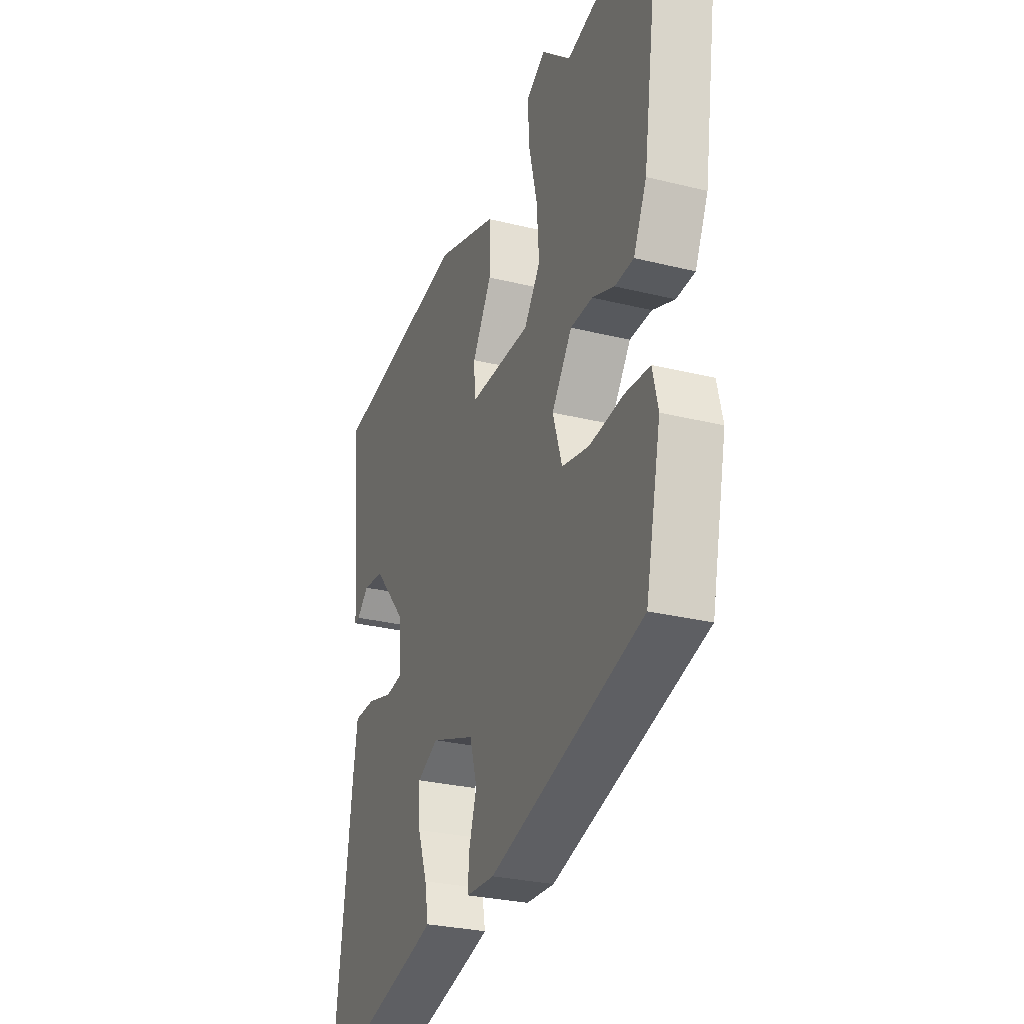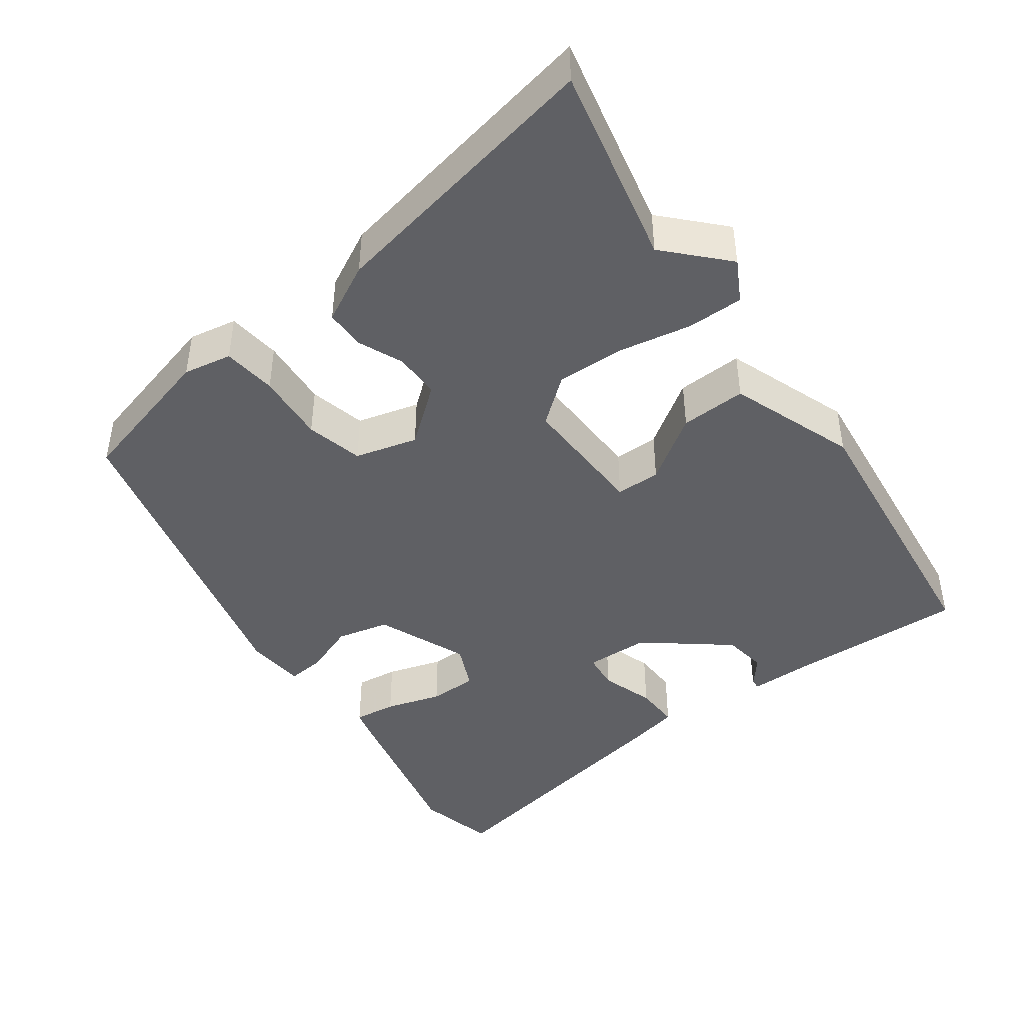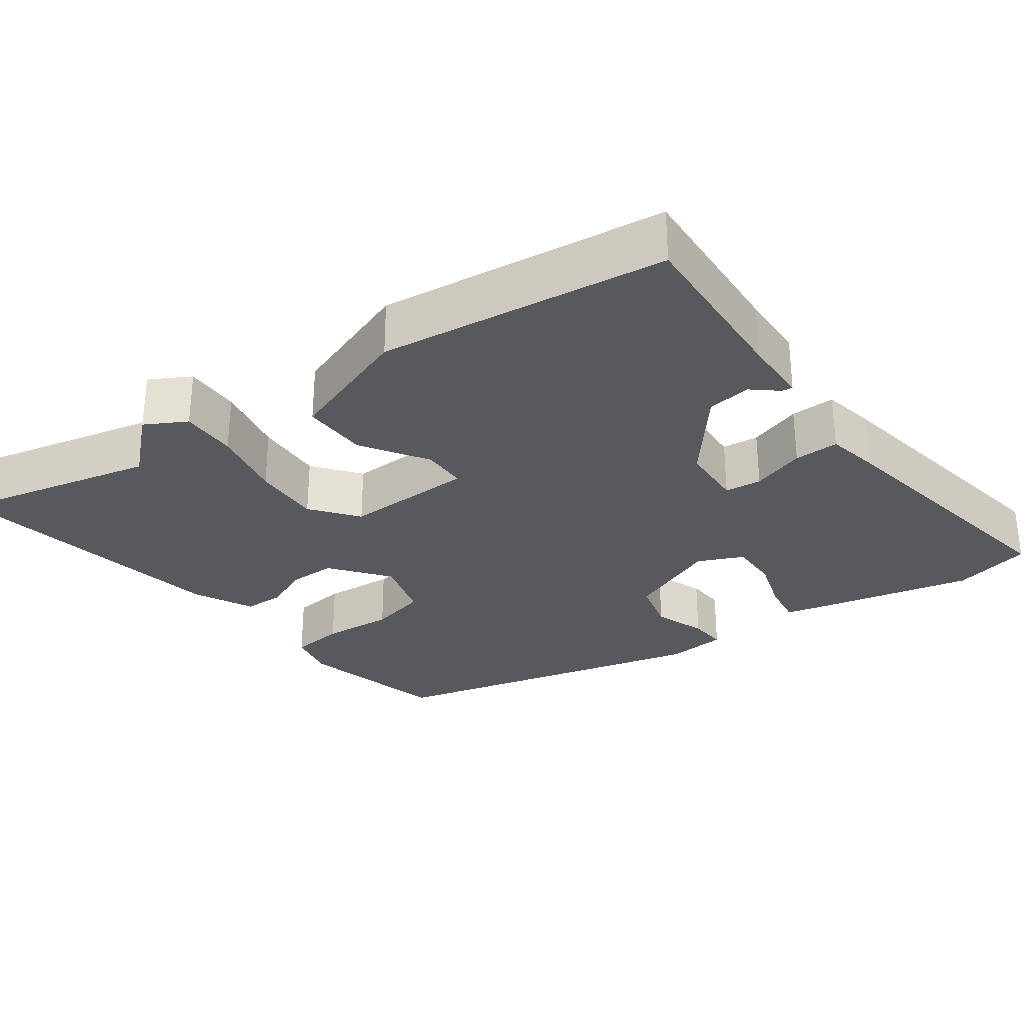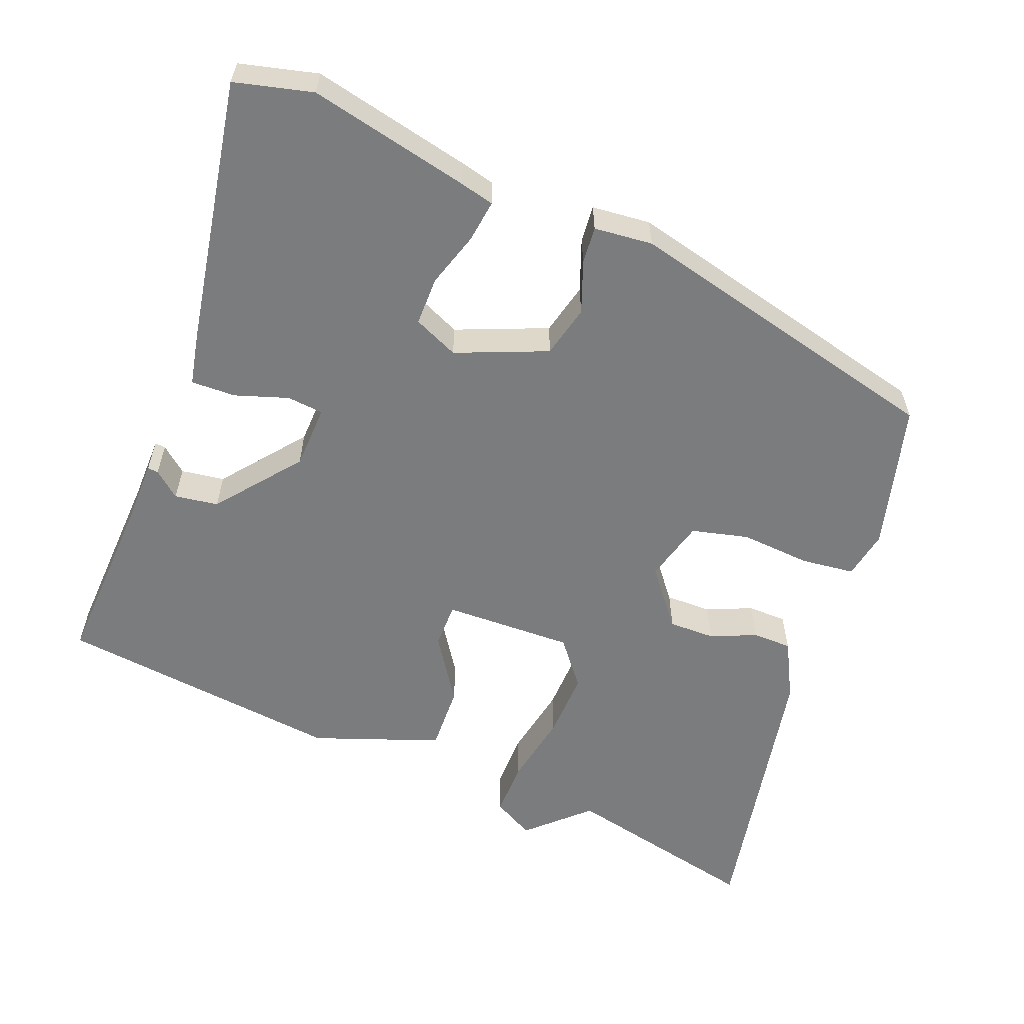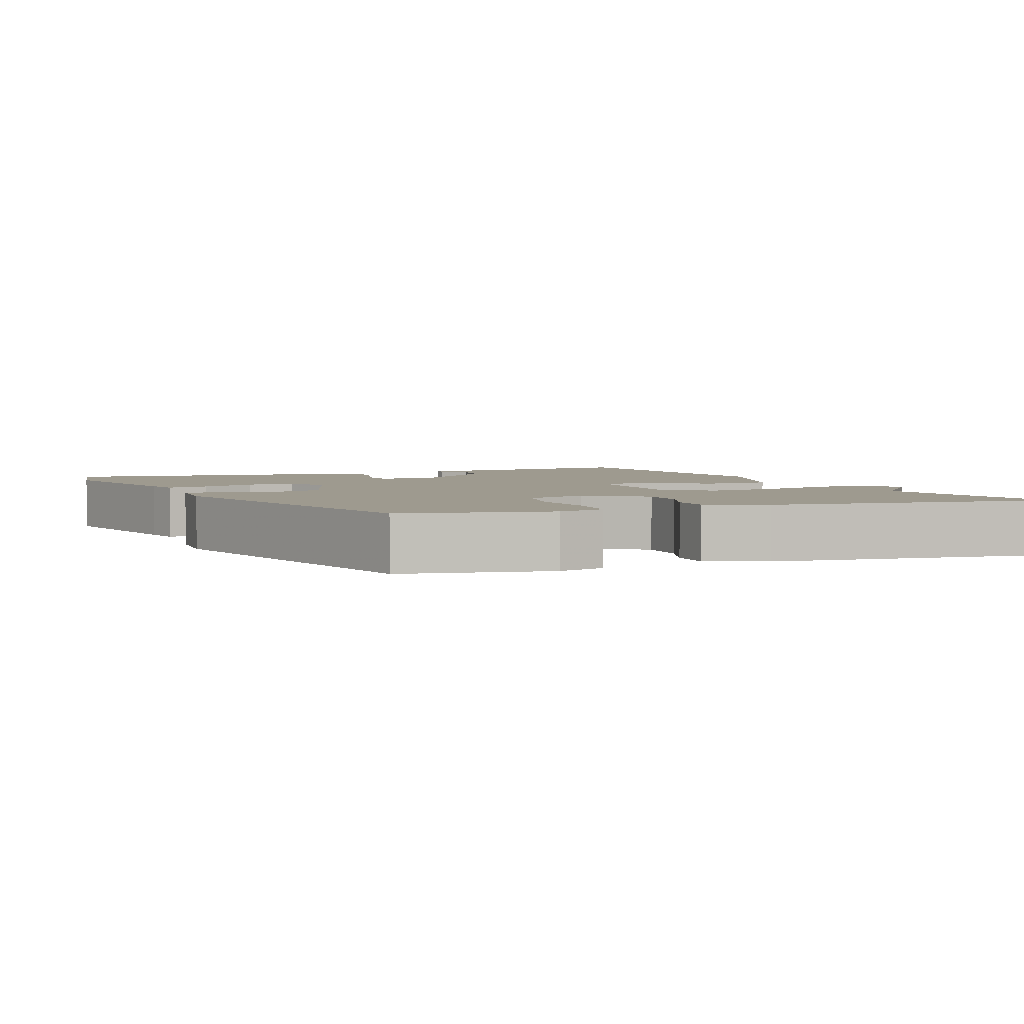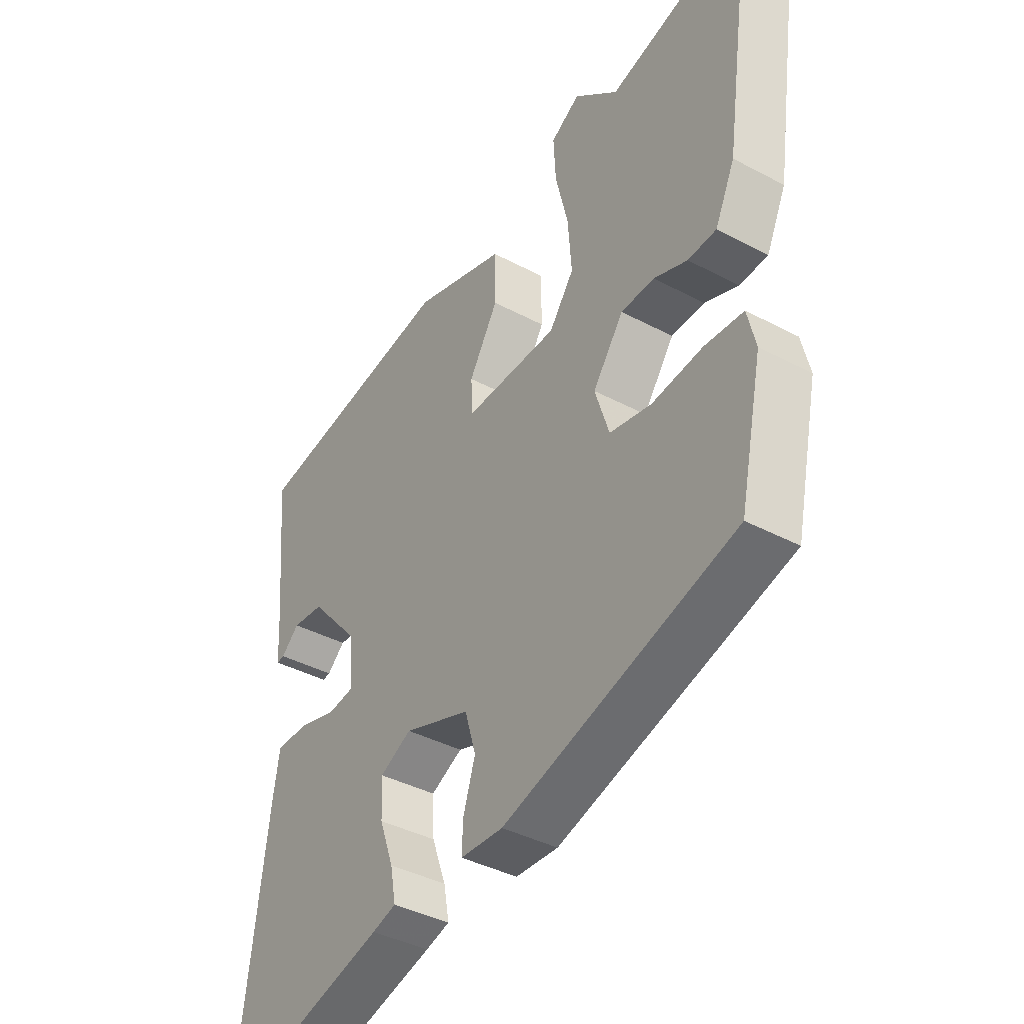
<metadata>
{"format":"obj","ext":"obj","renderer":"f3d","projection":"perspective","resolution":1024,"background":"white","views":[{"elev":-28.0,"azim":-110.7,"up":"+Z"},{"elev":-44.2,"azim":-51.2,"up":"+Y"},{"elev":-30.1,"azim":38.1,"up":"+Y"},{"elev":-58.7,"azim":161.2,"up":"+Y"},{"elev":3.8,"azim":-112.4,"up":"+Y"},{"elev":-39.5,"azim":-123.5,"up":"+Z"}]}
</metadata>
<code>
v -0.495 0.07 -0.341
v -0.537 0.07 -0.145
v -0.522 0.07 -0.082
v -0.451 0.07 -0.077
v -0.359 0.07 -0.088
v -0.283 0.07 -0.073
v -0.257 0.07 0.008
v -0.313 0.07 0.085
v -0.374 0.07 0.087
v -0.435 0.07 0.064
v -0.487 0.07 0.067
v -0.523 0.07 0.145
v -0.578 0.07 0.521
v -0.318 0.07 0.451
v -0.238 0.07 0.52
v -0.185 0.07 0.488
v -0.189 0.07 0.414
v -0.212 0.07 0.319
v -0.219 0.07 0.229
v -0.174 0.07 0.167
v -0.003 0.07 0.164
v 0 0.07 0.223
v -0.053 0.07 0.311
v -0.052 0.07 0.398
v 0.117 0.07 0.451
v 0.495 0.07 0.39
v 0.474 0.07 0.161
v 0.469 0.07 0.075
v 0.455 0.07 0.077
v 0.422 0.07 0.107
v 0.364 0.07 0.101
v 0.273 0.07 -0.003
v 0.266 0.07 -0.087
v 0.314 0.07 -0.094
v 0.385 0.07 -0.074
v 0.444 0.07 -0.075
v 0.455 0.07 -0.144
v 0.502 0.07 -0.5
v 0.398 0.07 -0.521
v 0.187 0.07 -0.464
v 0.143 0.07 -0.451
v 0.153 0.07 -0.396
v 0.179 0.07 -0.324
v 0.182 0.07 -0.26
v 0.124 0.07 -0.231
v 0.002 0.07 -0.275
v -0.018 0.07 -0.343
v 0.004 0.07 -0.412
v 0.006 0.07 -0.461
v -0.072 0.07 -0.465
v -0.495 0 -0.341
v -0.537 0 -0.145
v -0.522 0 -0.082
v -0.451 0 -0.077
v -0.359 0 -0.088
v -0.283 0 -0.073
v -0.257 0 0.008
v -0.313 0 0.085
v -0.374 0 0.087
v -0.435 0 0.064
v -0.487 0 0.067
v -0.523 0 0.145
v -0.578 0 0.521
v -0.318 0 0.451
v -0.238 0 0.52
v -0.185 0 0.488
v -0.189 0 0.414
v -0.212 0 0.319
v -0.219 0 0.229
v -0.174 0 0.167
v -0.003 0 0.164
v 0 0 0.223
v -0.053 0 0.311
v -0.052 0 0.398
v 0.117 0 0.451
v 0.495 0 0.39
v 0.474 0 0.161
v 0.469 0 0.075
v 0.455 0 0.077
v 0.422 0 0.107
v 0.364 0 0.101
v 0.273 0 -0.003
v 0.266 0 -0.087
v 0.314 0 -0.094
v 0.385 0 -0.074
v 0.444 0 -0.075
v 0.455 0 -0.144
v 0.502 0 -0.5
v 0.398 0 -0.521
v 0.187 0 -0.464
v 0.143 0 -0.451
v 0.153 0 -0.396
v 0.179 0 -0.324
v 0.182 0 -0.26
v 0.124 0 -0.231
v 0.002 0 -0.275
v -0.018 0 -0.343
v 0.004 0 -0.412
v 0.006 0 -0.461
v -0.072 0 -0.465
f 3 4 5
f 2 3 5
f 1 2 5
f 50 1 5
f 49 50 5
f 48 49 5
f 47 48 5
f 46 47 5 6
f 45 46 6 7
f 44 45 7 8
f 41 42 43
f 40 41 43
f 39 40 43
f 38 39 43
f 37 38 43
f 36 37 43
f 35 36 43
f 34 35 43
f 33 34 43 44
f 32 33 44 8
f 27 28 29 30
f 27 30 31
f 26 27 31
f 25 26 31
f 24 25 31
f 23 24 31
f 22 23 31
f 21 22 31 32
f 16 17 18
f 15 16 18
f 14 15 18
f 14 18 19
f 13 14 19
f 12 13 19
f 11 12 19
f 10 11 19
f 9 10 19
f 8 9 19 20
f 8 20 21 32
f 55 54 53
f 55 53 52
f 55 52 51
f 55 51 100
f 55 100 99
f 55 99 98
f 55 98 97
f 56 55 97 96
f 57 56 96 95
f 58 57 95 94
f 93 92 91
f 93 91 90
f 93 90 89
f 93 89 88
f 93 88 87
f 93 87 86
f 93 86 85
f 93 85 84
f 94 93 84 83
f 58 94 83 82
f 80 79 78 77
f 81 80 77
f 81 77 76
f 81 76 75
f 81 75 74
f 81 74 73
f 81 73 72
f 82 81 72 71
f 68 67 66
f 68 66 65
f 68 65 64
f 69 68 64
f 69 64 63
f 69 63 62
f 69 62 61
f 69 61 60
f 69 60 59
f 70 69 59 58
f 82 71 70 58
f 1 51 52 2
f 2 52 53 3
f 3 53 54 4
f 4 54 55 5
f 5 55 56 6
f 6 56 57 7
f 7 57 58 8
f 8 58 59 9
f 9 59 60 10
f 10 60 61 11
f 11 61 62 12
f 12 62 63 13
f 13 63 64 14
f 14 64 65 15
f 15 65 66 16
f 16 66 67 17
f 17 67 68 18
f 18 68 69 19
f 19 69 70 20
f 20 70 71 21
f 21 71 72 22
f 22 72 73 23
f 23 73 74 24
f 24 74 75 25
f 25 75 76 26
f 26 76 77 27
f 27 77 78 28
f 28 78 79 29
f 29 79 80 30
f 30 80 81 31
f 31 81 82 32
f 32 82 83 33
f 33 83 84 34
f 34 84 85 35
f 35 85 86 36
f 36 86 87 37
f 37 87 88 38
f 38 88 89 39
f 39 89 90 40
f 40 90 91 41
f 41 91 92 42
f 42 92 93 43
f 43 93 94 44
f 44 94 95 45
f 45 95 96 46
f 46 96 97 47
f 47 97 98 48
f 48 98 99 49
f 49 99 100 50
f 50 100 51 1

</code>
